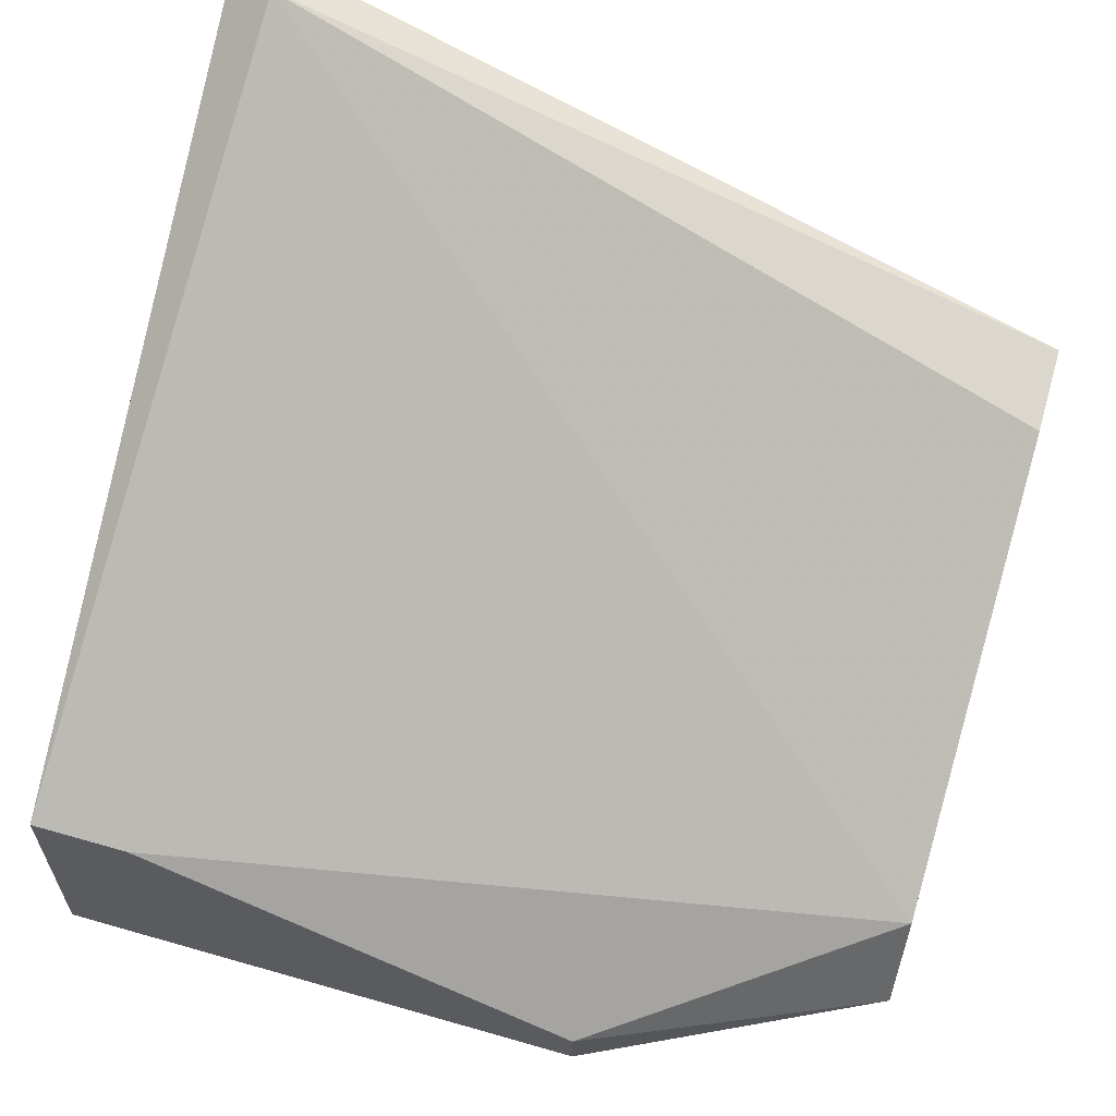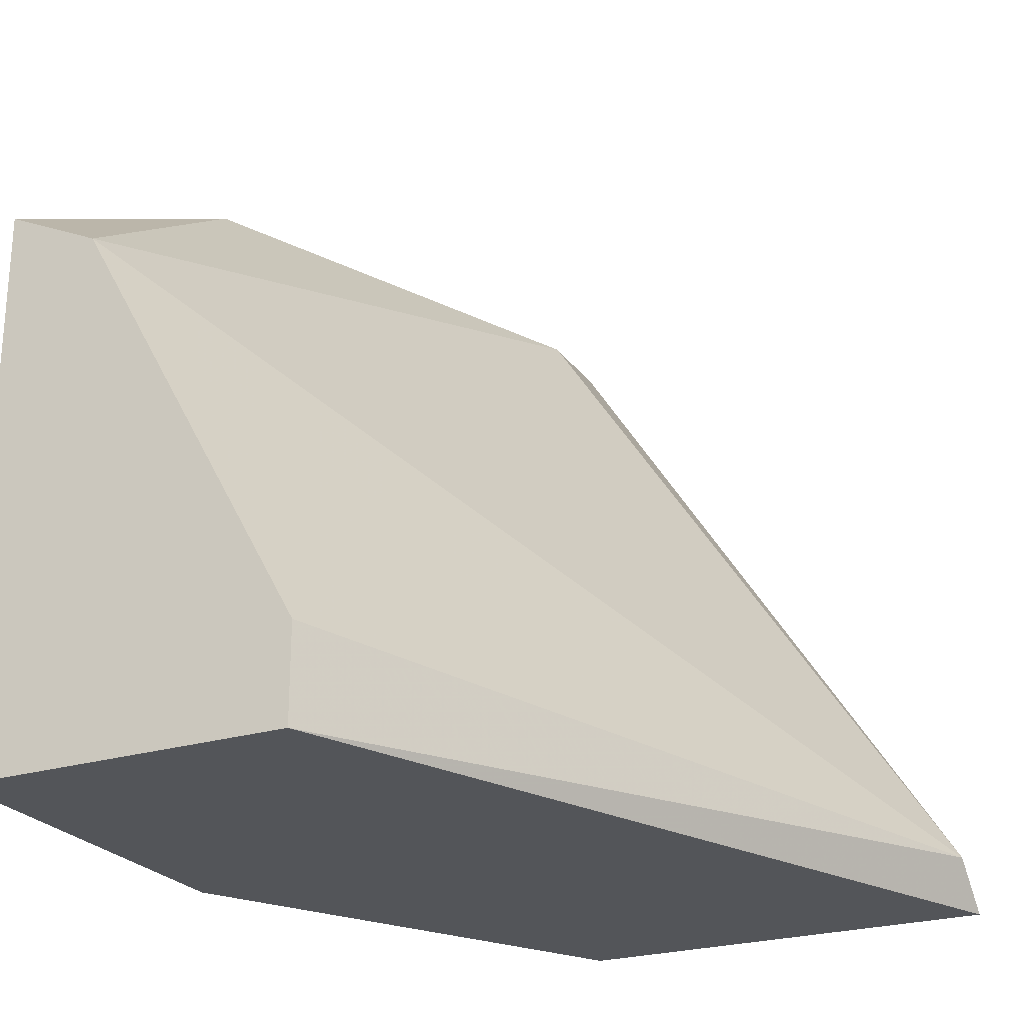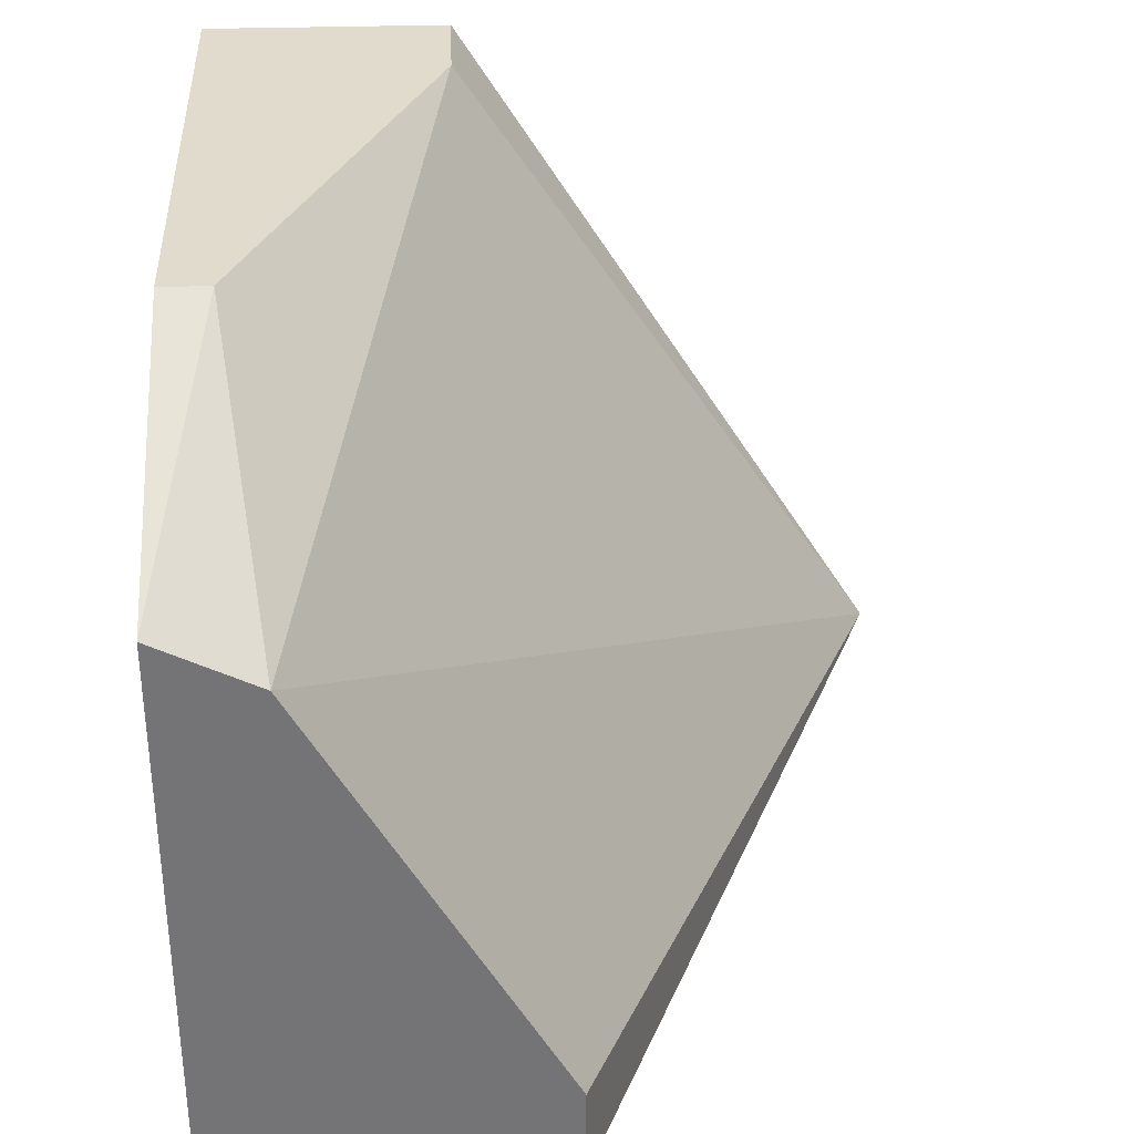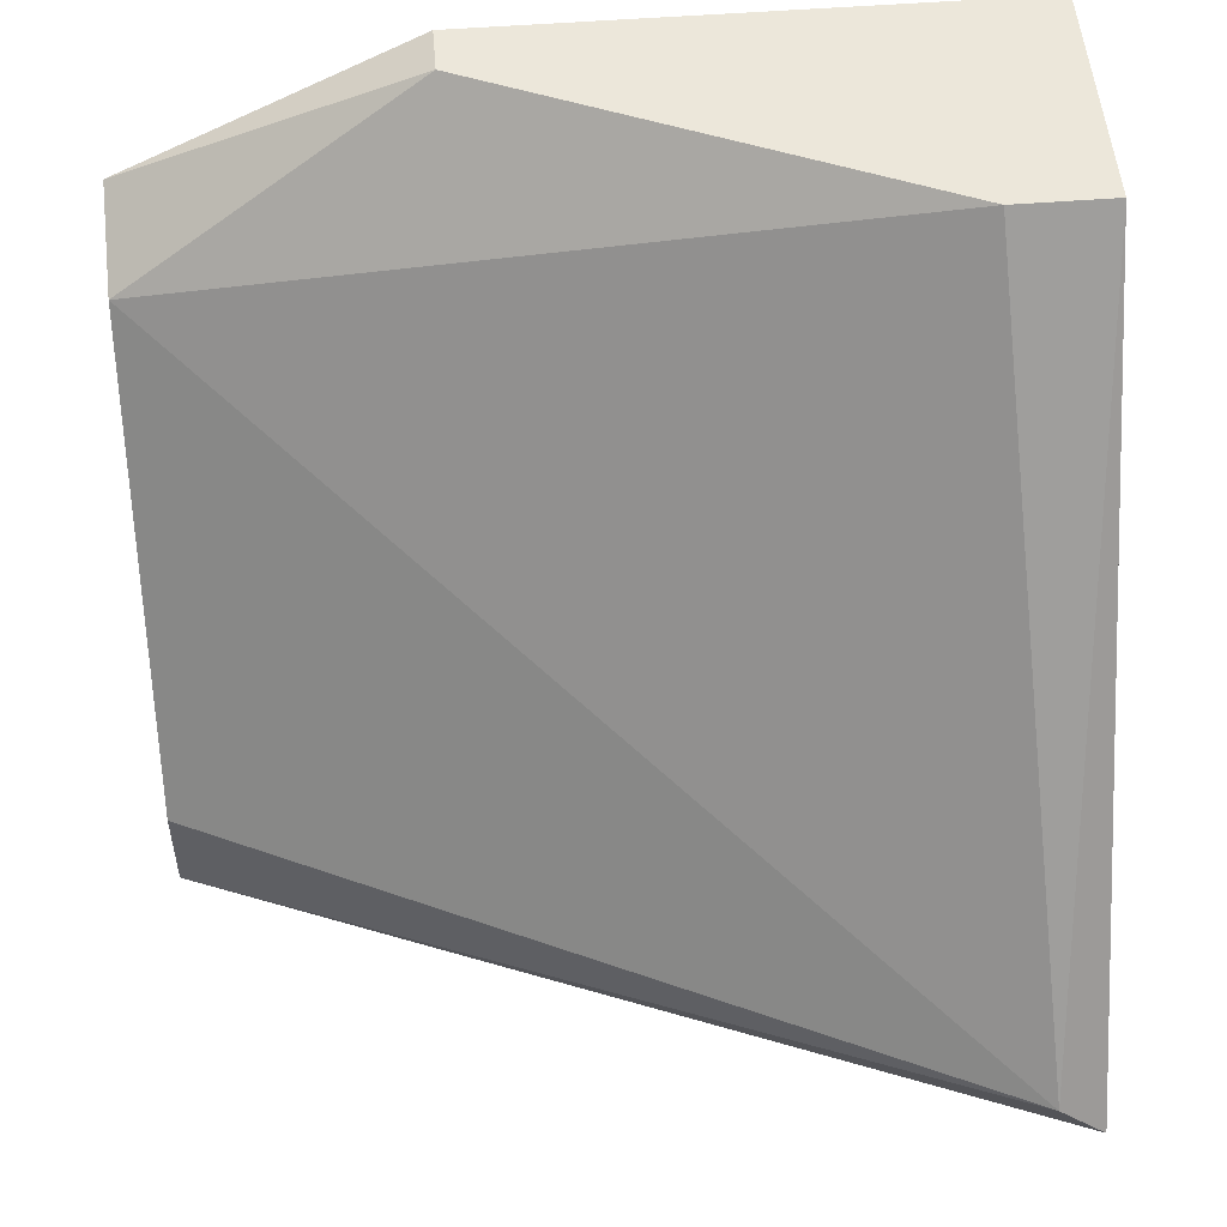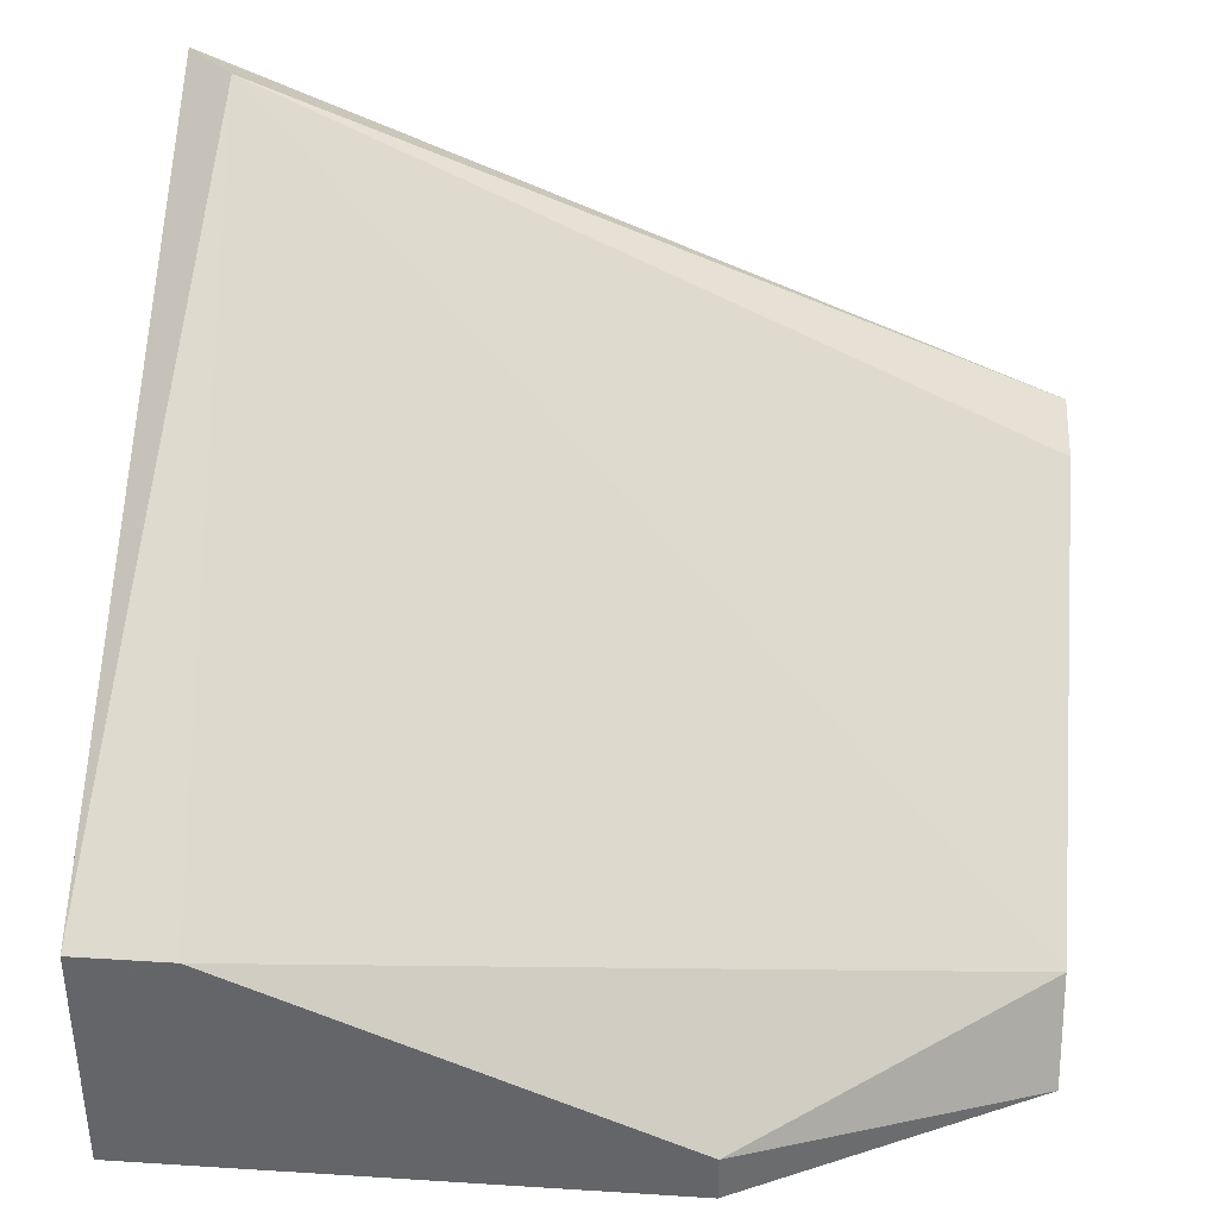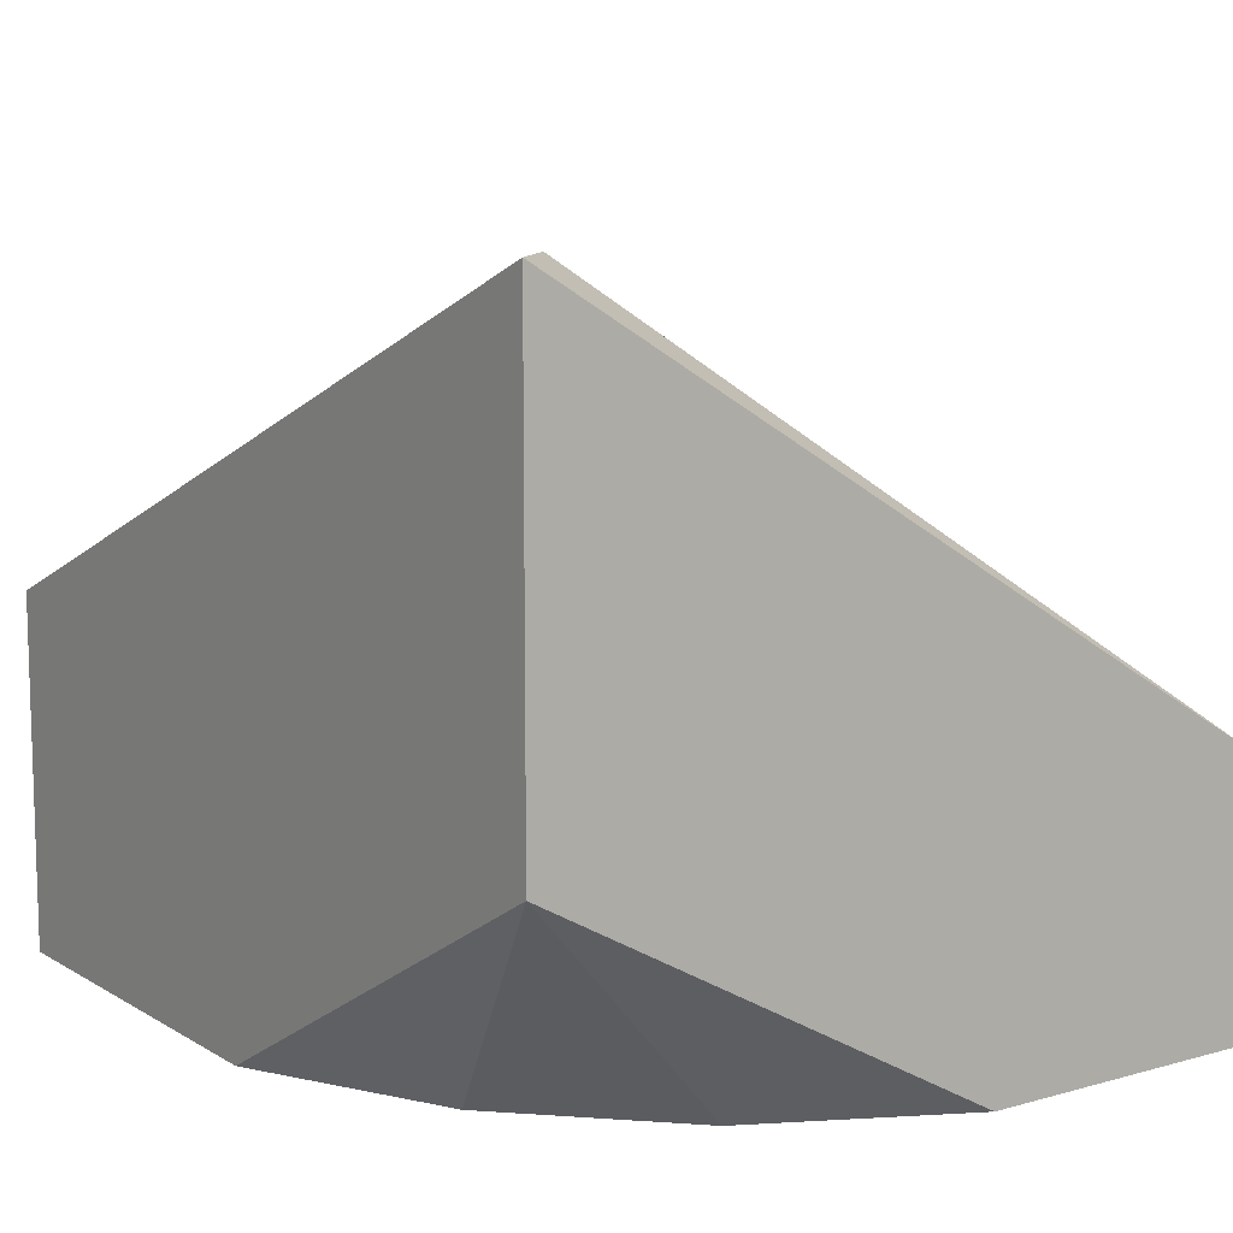
<metadata>
{"format":"obj","ext":"obj","renderer":"f3d","projection":"perspective","resolution":1024,"background":"white","views":[{"elev":62.1,"azim":-163.7,"up":"+Z"},{"elev":-24.5,"azim":-63.3,"up":"+Y"},{"elev":33.9,"azim":-92.3,"up":"+Y"},{"elev":52.2,"azim":-4.8,"up":"+Y"},{"elev":37.8,"azim":-175.4,"up":"+Z"},{"elev":10.4,"azim":55.0,"up":"+Z"}]}
</metadata>
<code>
v -0.00171 -0.02129 -0.004884
v -0.00171 -0.02129 0.004377
v -0.00171 -0.005411 -0.004884
v -0.00171 -0.01864 0.004377
v -0.00171 -0.006734 -0.002237
v 0.01417 -0.01864 -0.004884
v 0.02078 -0.02129 0.01364
v 0.02078 -0.02129 0.001732
v 0.02078 -0.009382 -0.004884
v 0.02078 -0.00144 -0.004884
v 0.02078 -0.00144 0.001732
v 0.01946 -0.01996 0.01364
v 0.008875 -0.02129 -0.004884
v 0.006228 -0.00144 -0.004884
v 0.006228 -0.00144 -0.003561
v 0.01813 -0.00144 0.001732
v 0.01813 -0.01467 -0.004884
f 17 8 6
f 10 13 3
f 10 11 7
f 7 13 8
f 10 7 8
f 3 13 1
f 13 7 1
f 4 3 1
f 11 10 16
f 13 10 17
f 7 11 12
f 11 16 12
f 12 16 5
f 3 4 5
f 4 12 5
f 1 7 2
f 4 1 2
f 7 12 2
f 12 4 2
f 16 10 15
f 5 16 15
f 3 5 15
f 10 8 9
f 17 10 9
f 8 17 9
f 10 3 14
f 15 10 14
f 3 15 14
f 8 13 6
f 13 17 6

</code>
